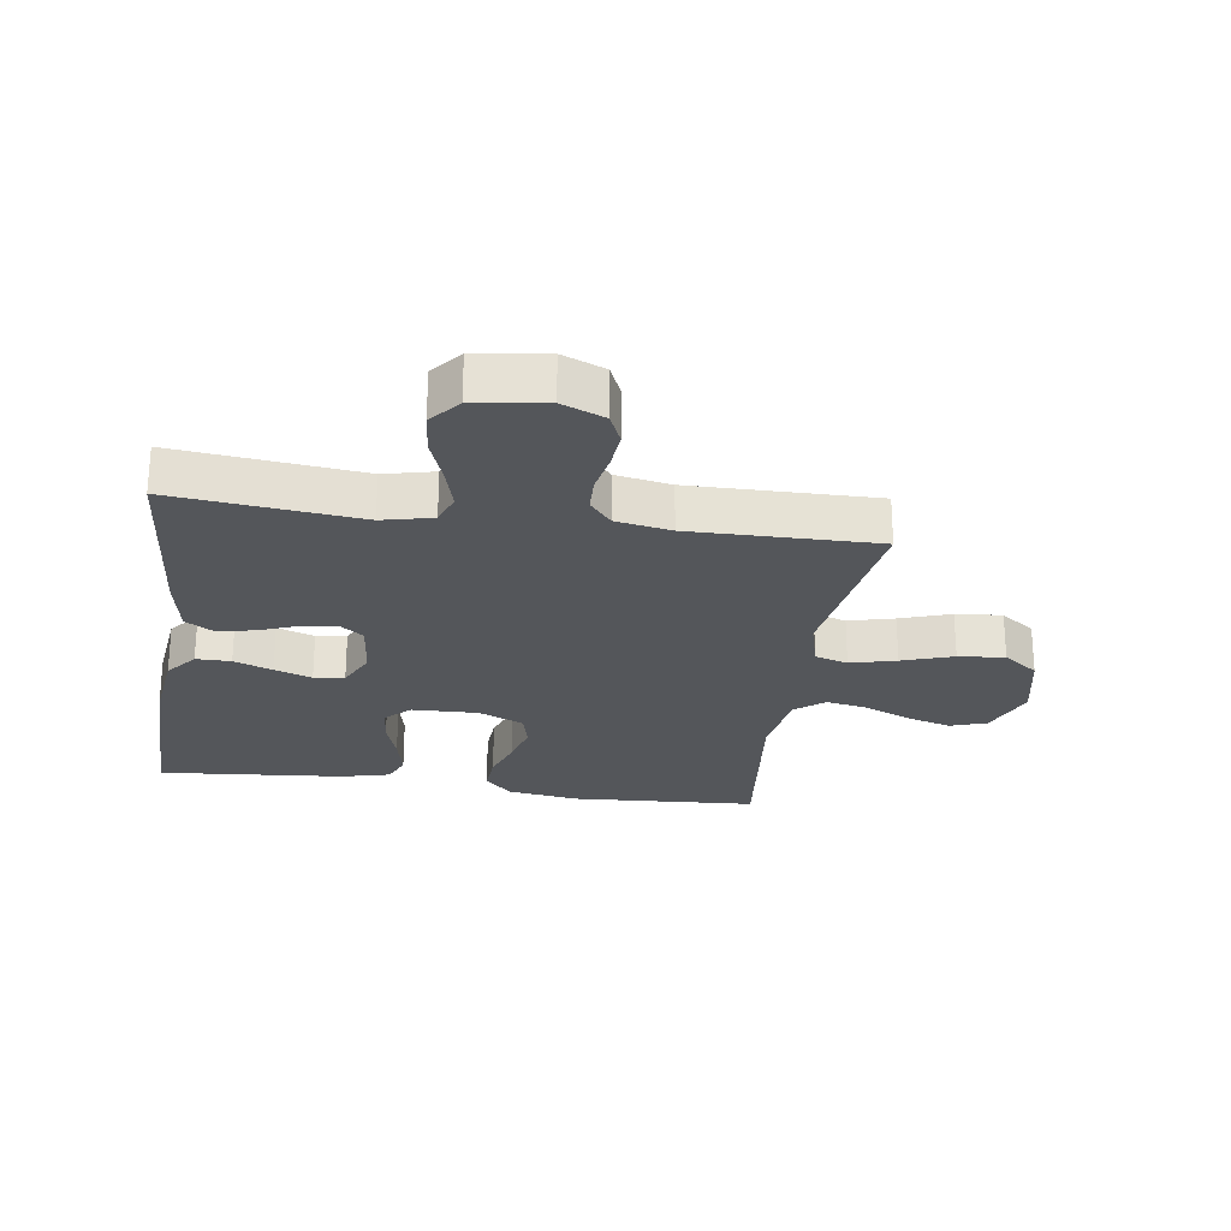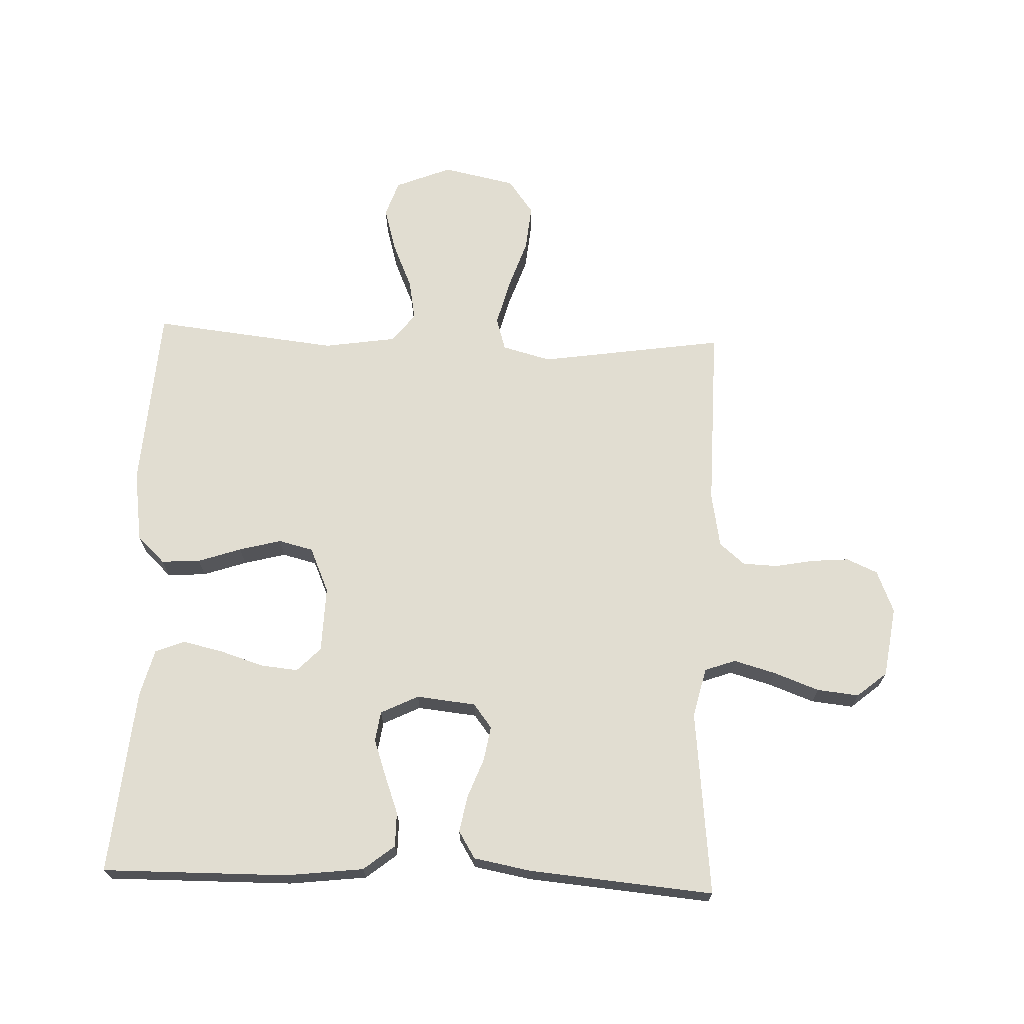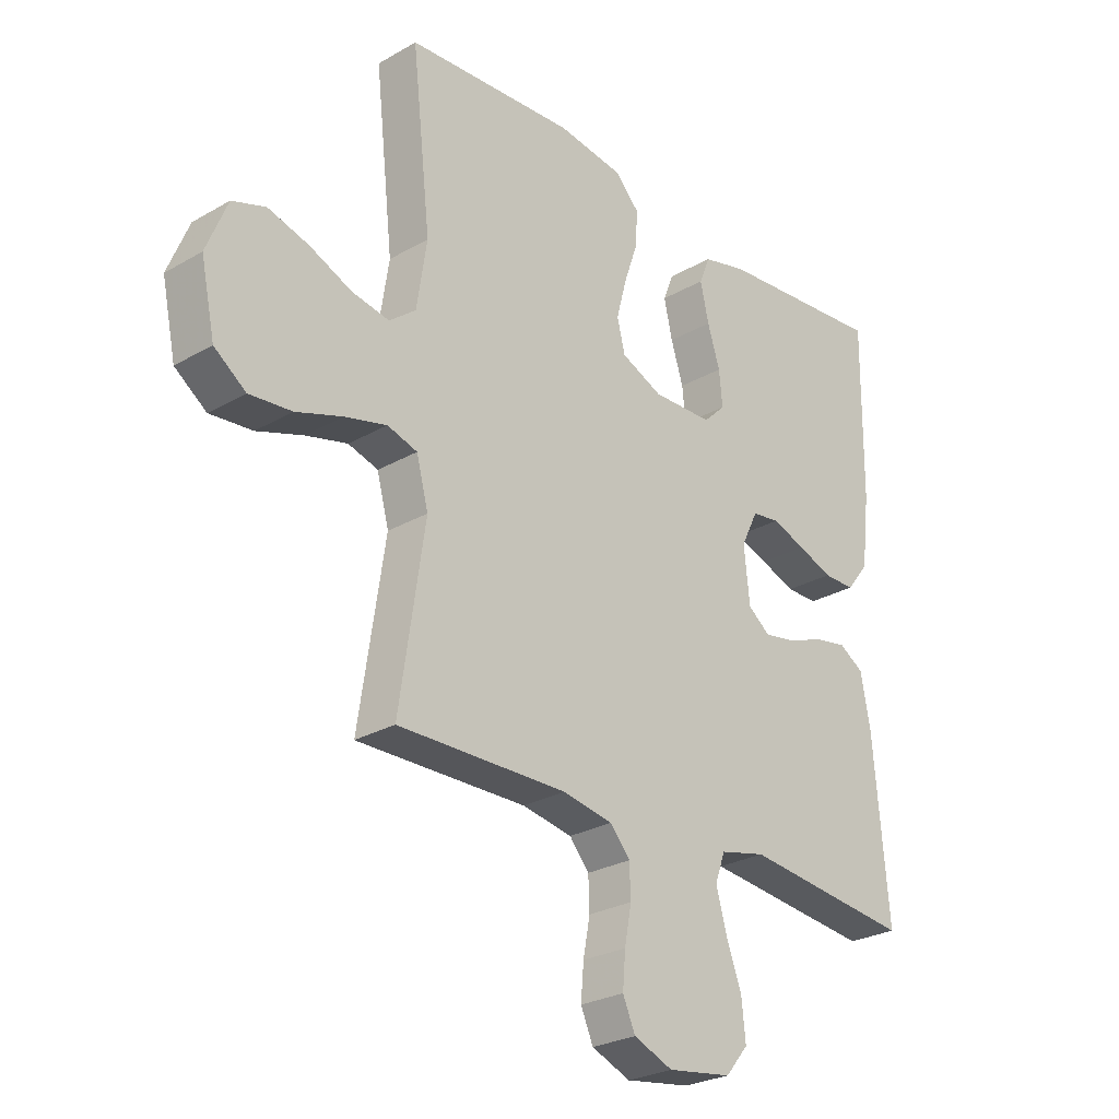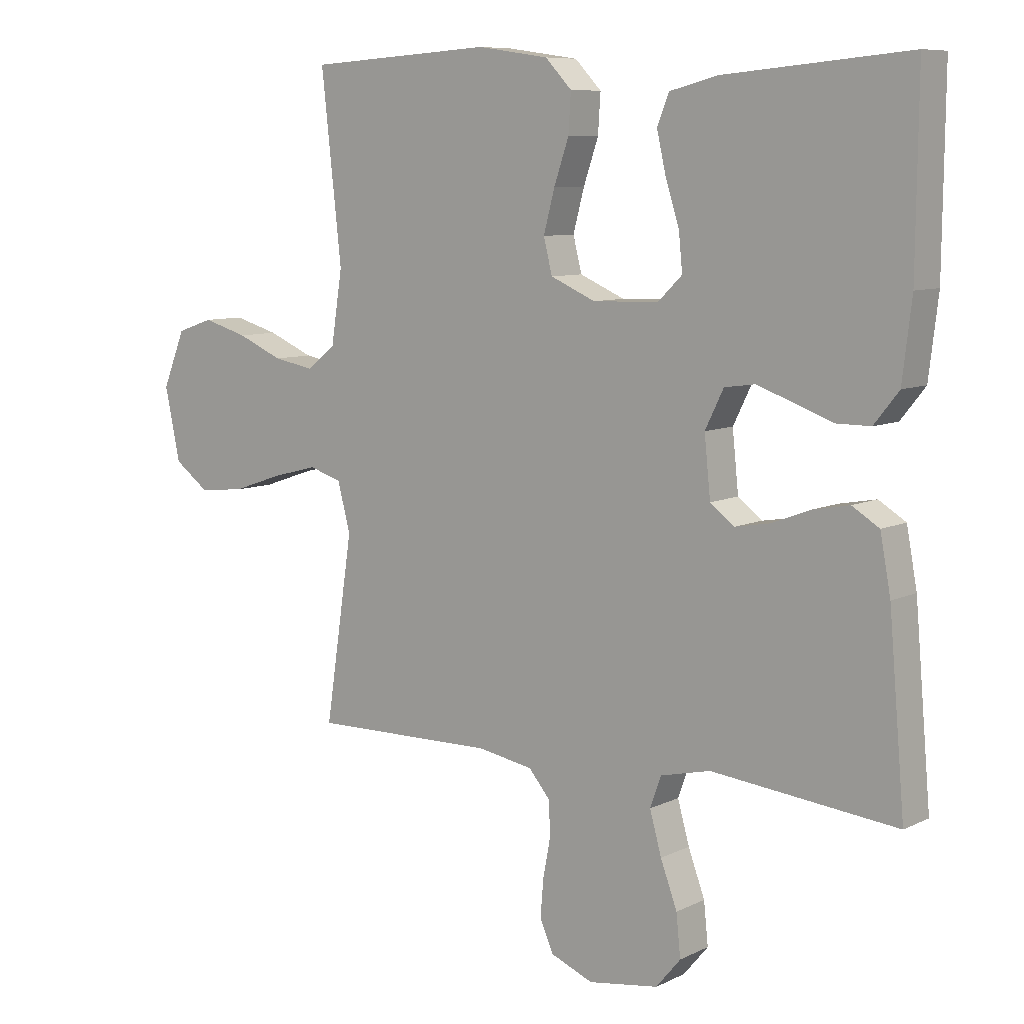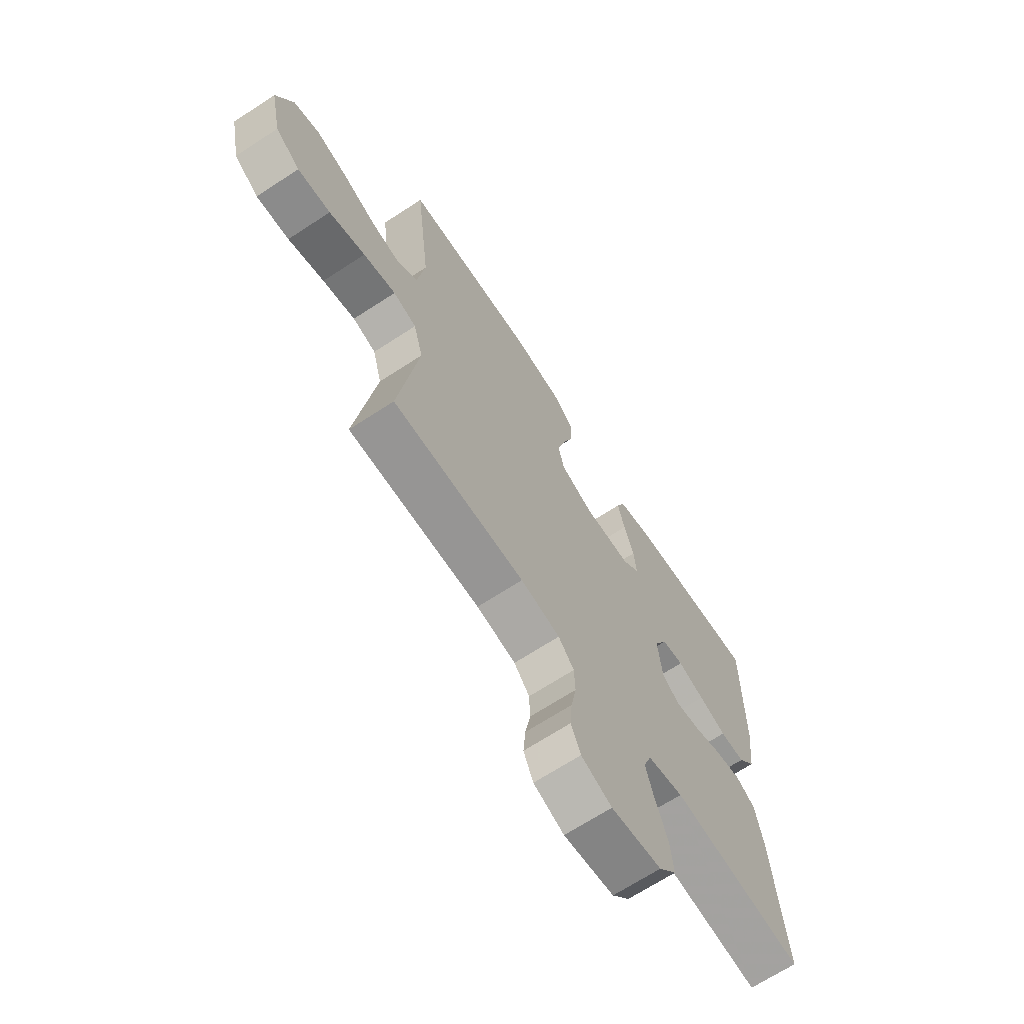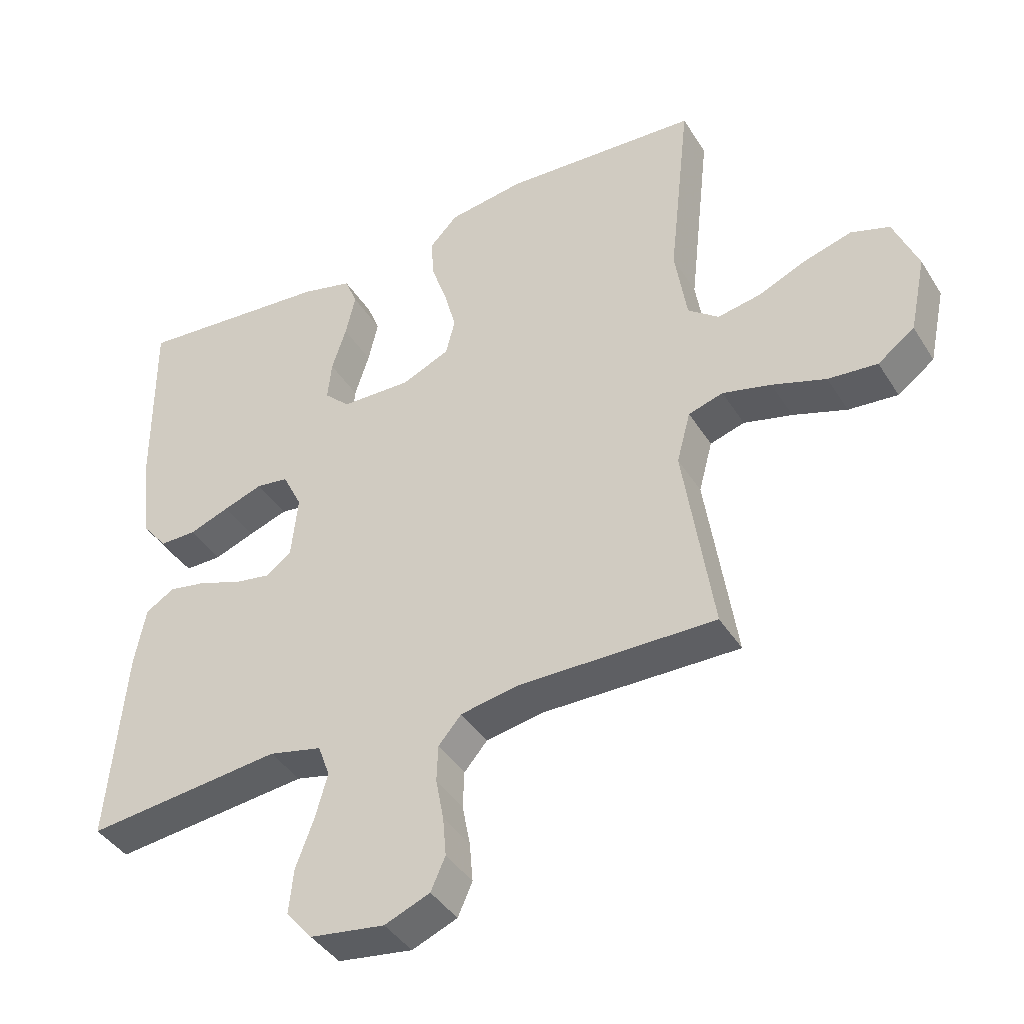
<metadata>
{"format":"obj","ext":"obj","renderer":"f3d","projection":"perspective","resolution":1024,"background":"white","views":[{"elev":-25.2,"azim":171.6,"up":"+Y"},{"elev":68.8,"azim":92.2,"up":"+Y"},{"elev":-26.7,"azim":-48.0,"up":"+Z"},{"elev":8.3,"azim":37.7,"up":"+Z"},{"elev":-68.1,"azim":-56.8,"up":"+Z"},{"elev":-41.2,"azim":-150.6,"up":"+Z"}]}
</metadata>
<code>
v -0.5 0.07 0.5
v -0.2 0.07 0.519
v -0.084 0.07 0.502
v -0.041 0.07 0.457
v -0.045 0.07 0.394
v -0.069 0.07 0.324
v -0.087 0.07 0.256
v -0.073 0.07 0.2
v 0 0.07 0.168
v 0.107 0.07 0.171
v 0.146 0.07 0.209
v 0.14 0.07 0.27
v 0.118 0.07 0.339
v 0.103 0.07 0.405
v 0.122 0.07 0.453
v 0.2 0.07 0.473
v 0.5 0.07 0.5
v 0.497 0.07 0.2
v 0.482 0.07 0.074
v 0.442 0.07 0.024
v 0.386 0.07 0.024
v 0.324 0.07 0.047
v 0.264 0.07 0.068
v 0.215 0.07 0.061
v 0.185 0.07 0
v 0.195 0.07 -0.096
v 0.234 0.07 -0.126
v 0.291 0.07 -0.116
v 0.354 0.07 -0.092
v 0.413 0.07 -0.081
v 0.457 0.07 -0.108
v 0.474 0.07 -0.2
v 0.5 0.07 -0.5
v 0.2 0.07 -0.468
v 0.119 0.07 -0.487
v 0.101 0.07 -0.537
v 0.12 0.07 -0.605
v 0.147 0.07 -0.678
v 0.154 0.07 -0.746
v 0.114 0.07 -0.794
v 0 0.07 -0.811
v -0.069 0.07 -0.783
v -0.091 0.07 -0.733
v -0.086 0.07 -0.673
v -0.074 0.07 -0.609
v -0.076 0.07 -0.553
v -0.111 0.07 -0.512
v -0.2 0.07 -0.496
v -0.5 0.07 -0.5
v -0.455 0.07 -0.2
v -0.476 0.07 -0.121
v -0.529 0.07 -0.105
v -0.603 0.07 -0.124
v -0.685 0.07 -0.152
v -0.76 0.07 -0.159
v -0.816 0.07 -0.118
v -0.841 0.07 0
v -0.804 0.07 0.091
v -0.745 0.07 0.111
v -0.672 0.07 0.09
v -0.598 0.07 0.058
v -0.532 0.07 0.046
v -0.485 0.07 0.083
v -0.467 0.07 0.2
v -0.5 0 0.5
v -0.2 0 0.519
v -0.084 0 0.502
v -0.041 0 0.457
v -0.045 0 0.394
v -0.069 0 0.324
v -0.087 0 0.256
v -0.073 0 0.2
v 0 0 0.168
v 0.107 0 0.171
v 0.146 0 0.209
v 0.14 0 0.27
v 0.118 0 0.339
v 0.103 0 0.405
v 0.122 0 0.453
v 0.2 0 0.473
v 0.5 0 0.5
v 0.497 0 0.2
v 0.482 0 0.074
v 0.442 0 0.024
v 0.386 0 0.024
v 0.324 0 0.047
v 0.264 0 0.068
v 0.215 0 0.061
v 0.185 0 0
v 0.195 0 -0.096
v 0.234 0 -0.126
v 0.291 0 -0.116
v 0.354 0 -0.092
v 0.413 0 -0.081
v 0.457 0 -0.108
v 0.474 0 -0.2
v 0.5 0 -0.5
v 0.2 0 -0.468
v 0.119 0 -0.487
v 0.101 0 -0.537
v 0.12 0 -0.605
v 0.147 0 -0.678
v 0.154 0 -0.746
v 0.114 0 -0.794
v 0 0 -0.811
v -0.069 0 -0.783
v -0.091 0 -0.733
v -0.086 0 -0.673
v -0.074 0 -0.609
v -0.076 0 -0.553
v -0.111 0 -0.512
v -0.2 0 -0.496
v -0.5 0 -0.5
v -0.455 0 -0.2
v -0.476 0 -0.121
v -0.529 0 -0.105
v -0.603 0 -0.124
v -0.685 0 -0.152
v -0.76 0 -0.159
v -0.816 0 -0.118
v -0.841 0 0
v -0.804 0 0.091
v -0.745 0 0.111
v -0.672 0 0.09
v -0.598 0 0.058
v -0.532 0 0.046
v -0.485 0 0.083
v -0.467 0 0.2
f 59 60 61
f 58 59 61
f 57 58 61
f 56 57 61
f 55 56 61
f 54 55 61
f 53 54 61
f 52 53 61 62
f 51 52 62 63
f 48 49 50
f 51 63 64
f 50 51 64
f 48 50 64
f 47 48 64
f 43 44 45
f 42 43 45
f 41 42 45
f 40 41 45
f 39 40 45
f 38 39 45
f 37 38 45
f 36 37 45 46
f 64 1 2
f 47 64 2
f 46 47 2
f 36 46 2
f 35 36 2
f 32 33 34
f 31 32 34
f 30 31 34
f 29 30 34
f 28 29 34
f 20 21 22
f 19 20 22
f 18 19 22
f 17 18 22
f 16 17 22
f 15 16 22
f 14 15 22
f 13 14 22
f 12 13 22
f 11 12 22 23
f 10 11 23 24
f 4 5 6
f 3 4 6
f 2 3 6
f 2 6 7
f 27 28 34 35
f 26 27 35
f 25 26 35
f 9 10 24 25
f 8 9 25 35
f 2 7 8
f 2 8 35
f 125 124 123
f 125 123 122
f 125 122 121
f 125 121 120
f 125 120 119
f 125 119 118
f 125 118 117
f 126 125 117 116
f 127 126 116 115
f 114 113 112
f 128 127 115
f 128 115 114
f 128 114 112
f 128 112 111
f 109 108 107
f 109 107 106
f 109 106 105
f 109 105 104
f 109 104 103
f 109 103 102
f 109 102 101
f 110 109 101 100
f 66 65 128
f 66 128 111
f 66 111 110
f 66 110 100
f 66 100 99
f 98 97 96
f 98 96 95
f 98 95 94
f 98 94 93
f 98 93 92
f 86 85 84
f 86 84 83
f 86 83 82
f 86 82 81
f 86 81 80
f 86 80 79
f 86 79 78
f 86 78 77
f 86 77 76
f 87 86 76 75
f 88 87 75 74
f 70 69 68
f 70 68 67
f 70 67 66
f 71 70 66
f 99 98 92 91
f 99 91 90
f 99 90 89
f 89 88 74 73
f 99 89 73 72
f 72 71 66
f 99 72 66
f 1 65 66 2
f 2 66 67 3
f 3 67 68 4
f 4 68 69 5
f 5 69 70 6
f 6 70 71 7
f 7 71 72 8
f 8 72 73 9
f 9 73 74 10
f 10 74 75 11
f 11 75 76 12
f 12 76 77 13
f 13 77 78 14
f 14 78 79 15
f 15 79 80 16
f 16 80 81 17
f 17 81 82 18
f 18 82 83 19
f 19 83 84 20
f 20 84 85 21
f 21 85 86 22
f 22 86 87 23
f 23 87 88 24
f 24 88 89 25
f 25 89 90 26
f 26 90 91 27
f 27 91 92 28
f 28 92 93 29
f 29 93 94 30
f 30 94 95 31
f 31 95 96 32
f 32 96 97 33
f 33 97 98 34
f 34 98 99 35
f 35 99 100 36
f 36 100 101 37
f 37 101 102 38
f 38 102 103 39
f 39 103 104 40
f 40 104 105 41
f 41 105 106 42
f 42 106 107 43
f 43 107 108 44
f 44 108 109 45
f 45 109 110 46
f 46 110 111 47
f 47 111 112 48
f 48 112 113 49
f 49 113 114 50
f 50 114 115 51
f 51 115 116 52
f 52 116 117 53
f 53 117 118 54
f 54 118 119 55
f 55 119 120 56
f 56 120 121 57
f 57 121 122 58
f 58 122 123 59
f 59 123 124 60
f 60 124 125 61
f 61 125 126 62
f 62 126 127 63
f 63 127 128 64
f 64 128 65 1

</code>
